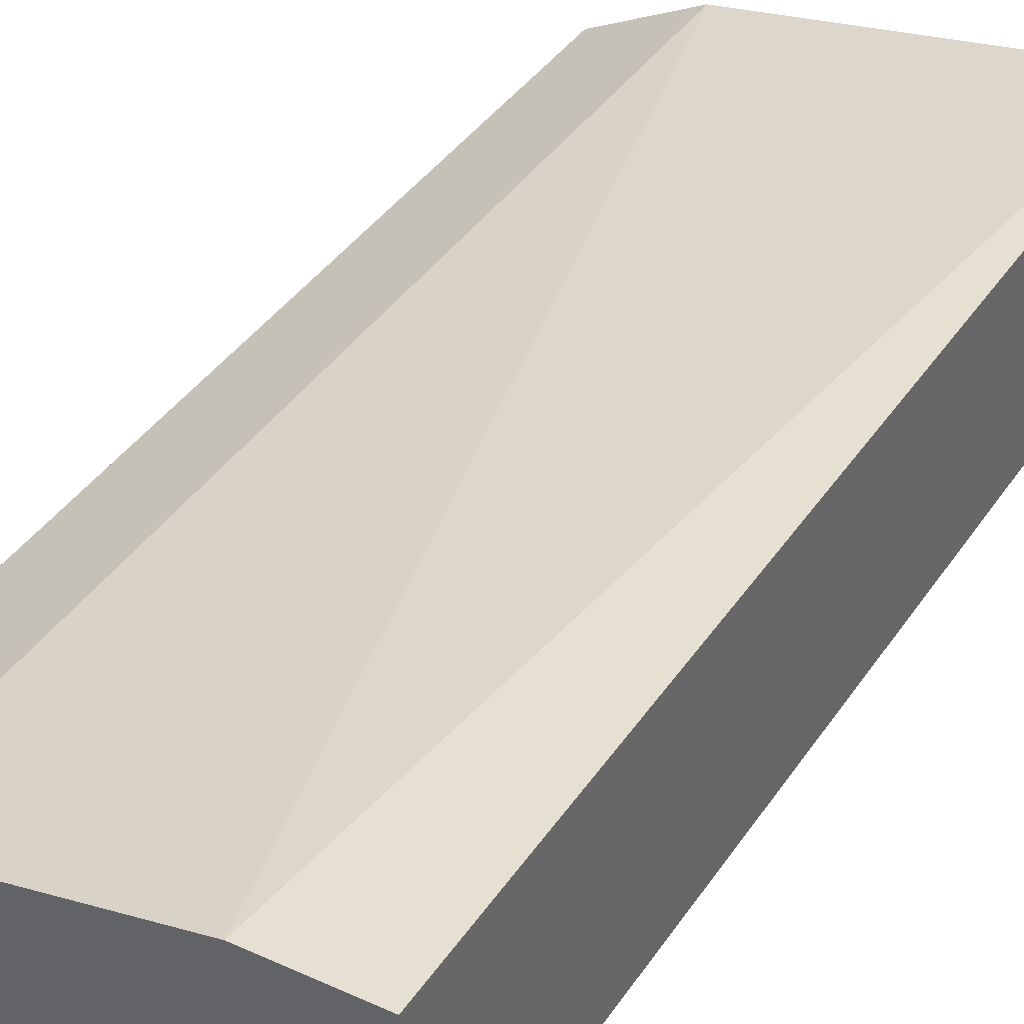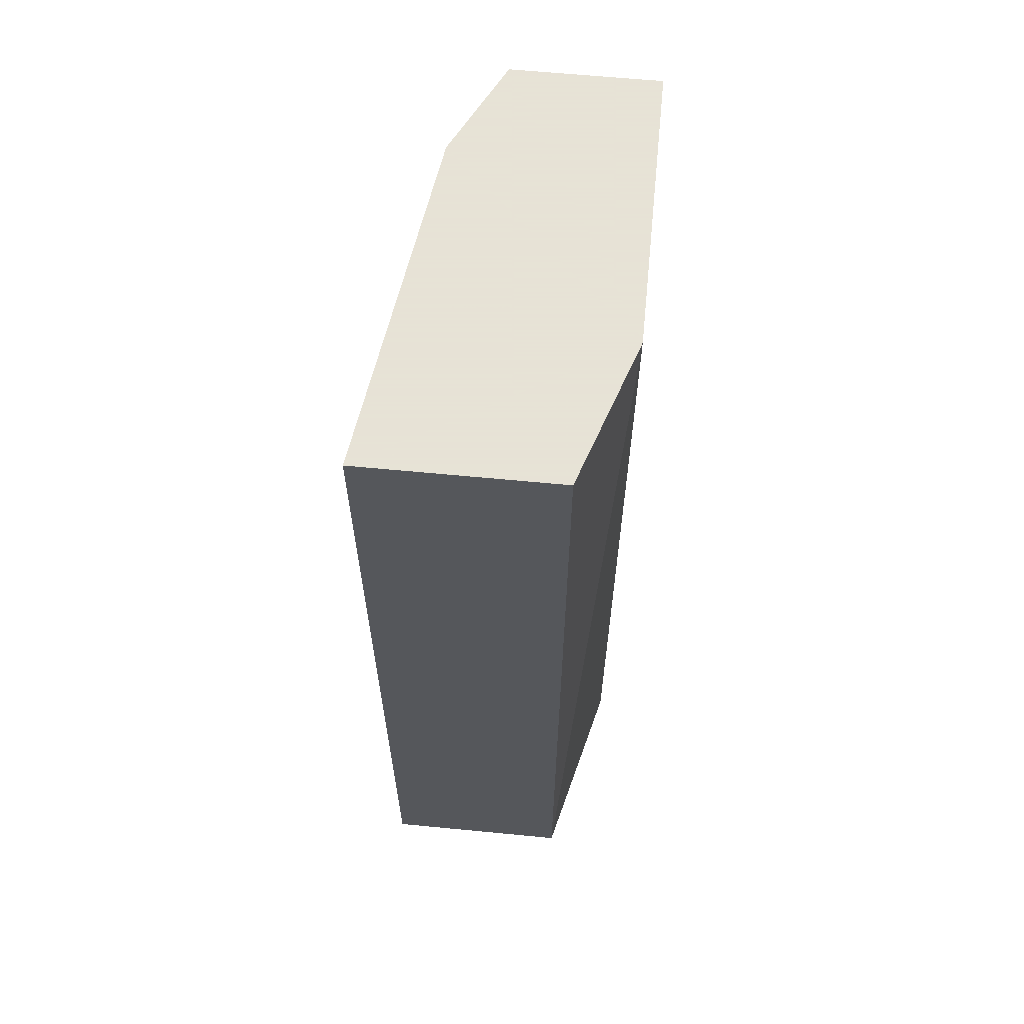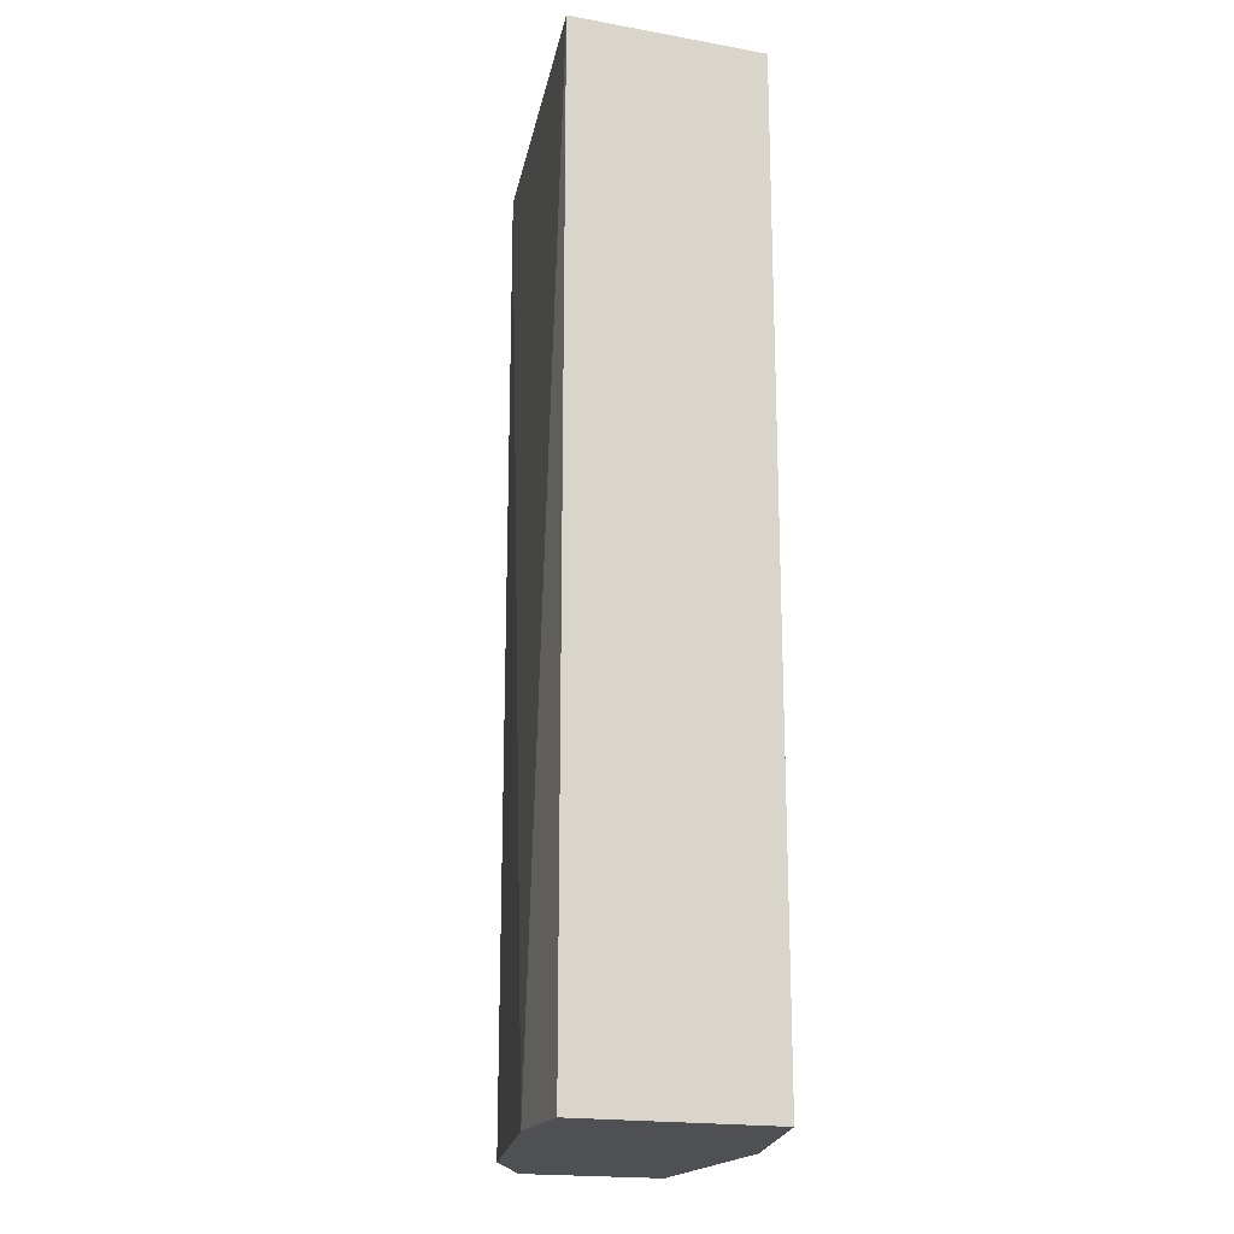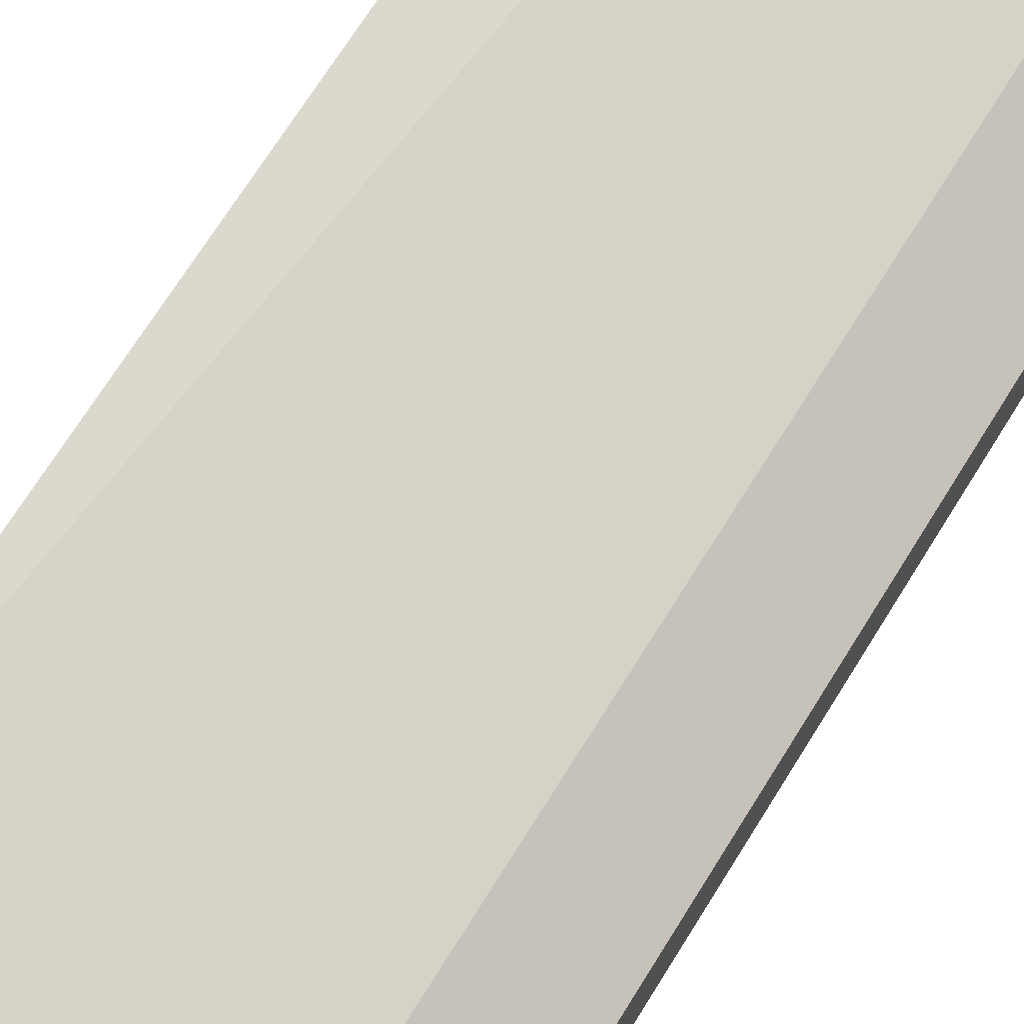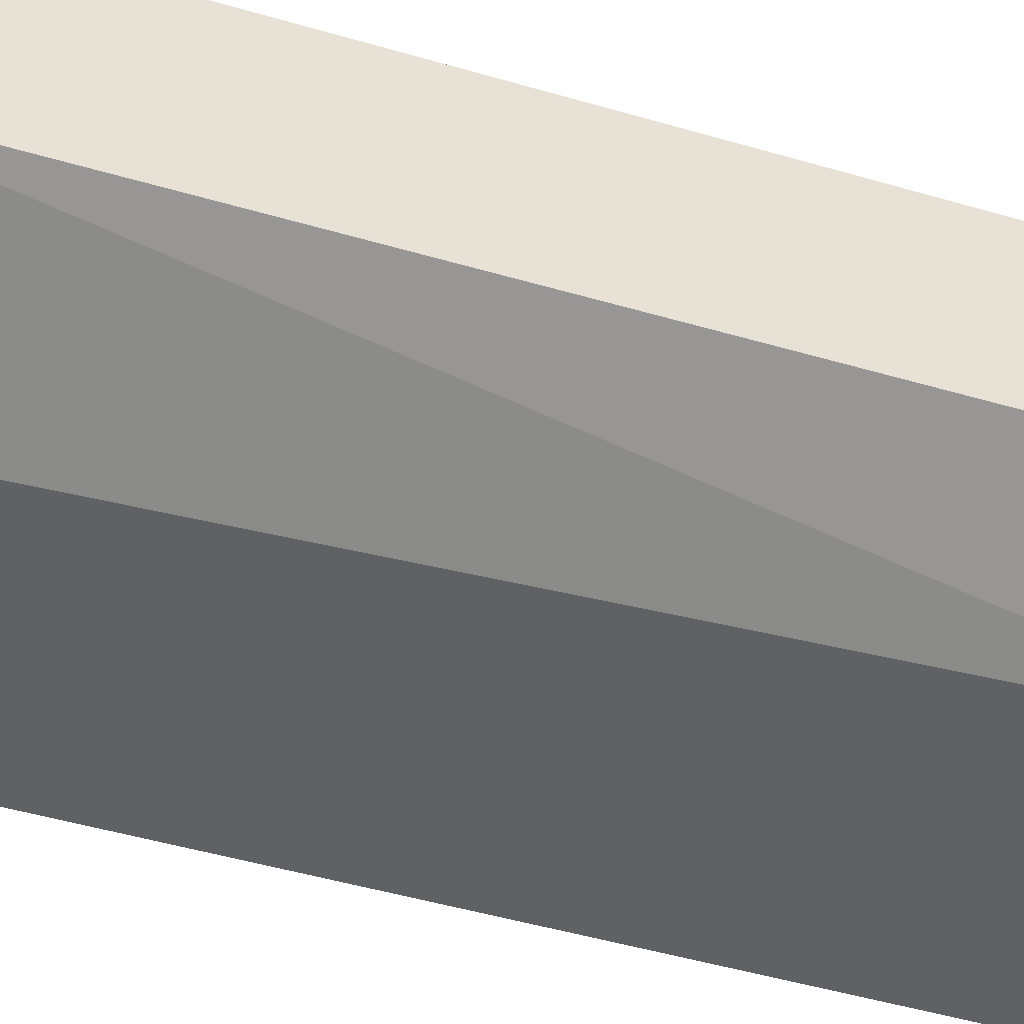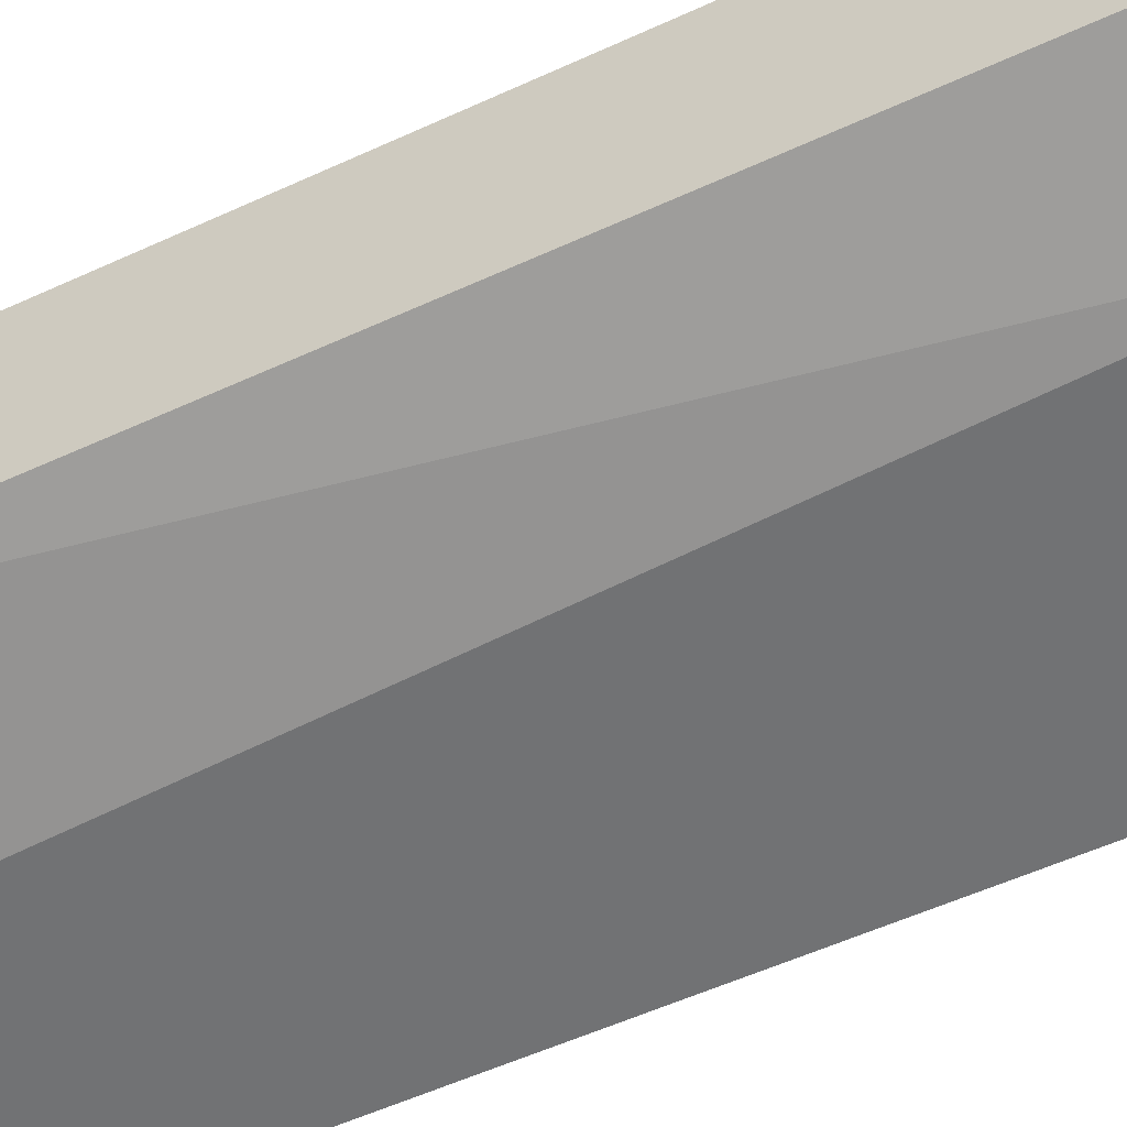
<metadata>
{"format":"obj","ext":"obj","renderer":"f3d","projection":"perspective","resolution":1024,"background":"white","views":[{"elev":38.4,"azim":-150.1,"up":"+Y"},{"elev":62.8,"azim":-84.4,"up":"+Z"},{"elev":-19.1,"azim":-108.6,"up":"+Z"},{"elev":72.4,"azim":32.2,"up":"+Y"},{"elev":-49.8,"azim":-107.8,"up":"+Y"},{"elev":-55.5,"azim":-64.2,"up":"+Y"}]}
</metadata>
<code>
v -0.04195 0.03015 -0.004967
v -0.0435 0.03015 0.02595
v -0.04505 0.03788 -0.004967
v -0.04814 0.0317 0.02595
v -0.04814 0.0317 -0.004967
v -0.04814 0.03788 0.02595
v -0.04814 0.03788 -0.004967
v -0.03423 0.03015 0.02595
v -0.03423 0.03015 -0.004967
v -0.03423 0.03479 0.02595
v -0.03423 0.03479 -0.004967
v -0.03732 0.03633 0.02595
v -0.03732 0.03633 -0.004967
f 11 3 13
f 12 10 11
f 11 5 7
f 10 12 2
f 11 10 9
f 5 11 9
f 7 5 6
f 2 12 6
f 10 2 8
f 2 9 8
f 9 10 8
f 5 2 4
f 6 5 4
f 2 6 4
f 11 7 3
f 7 6 3
f 6 12 3
f 2 5 1
f 5 9 1
f 9 2 1
f 12 11 13
f 3 12 13

</code>
